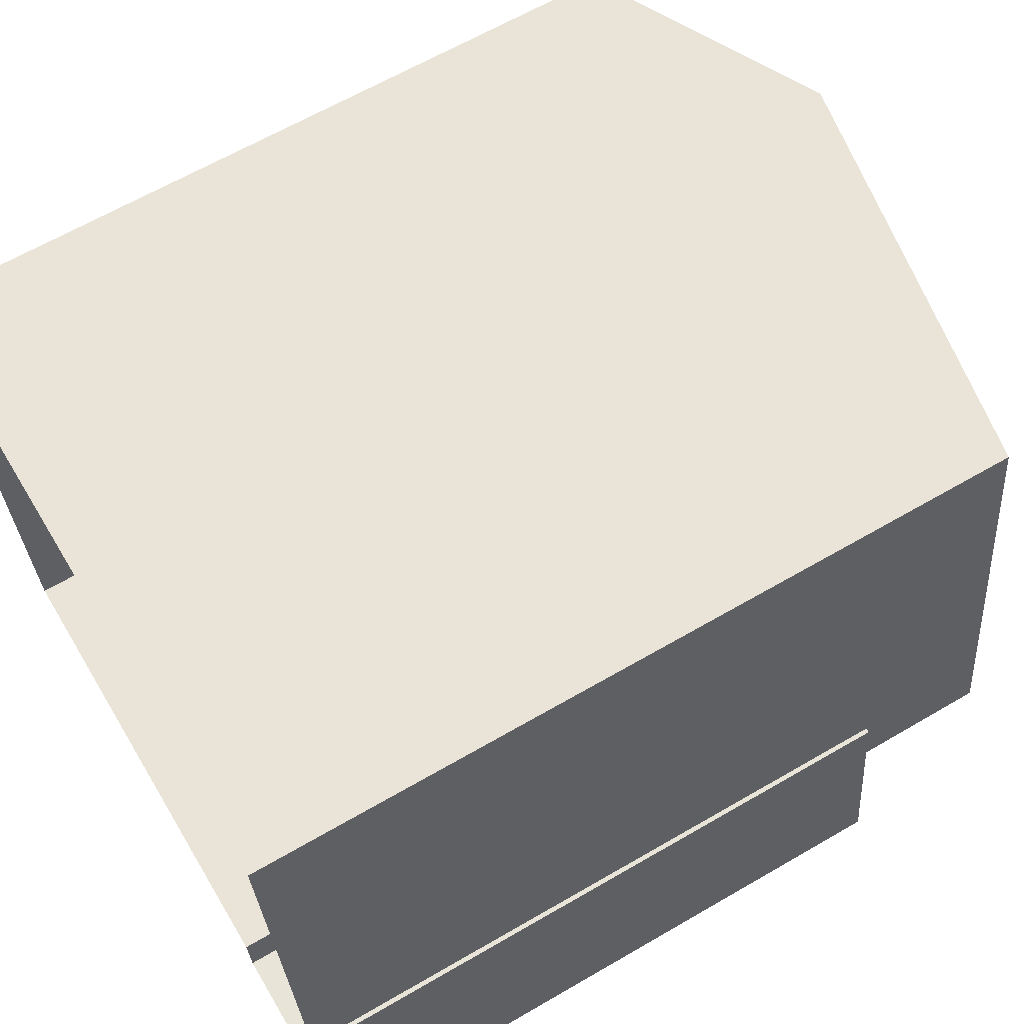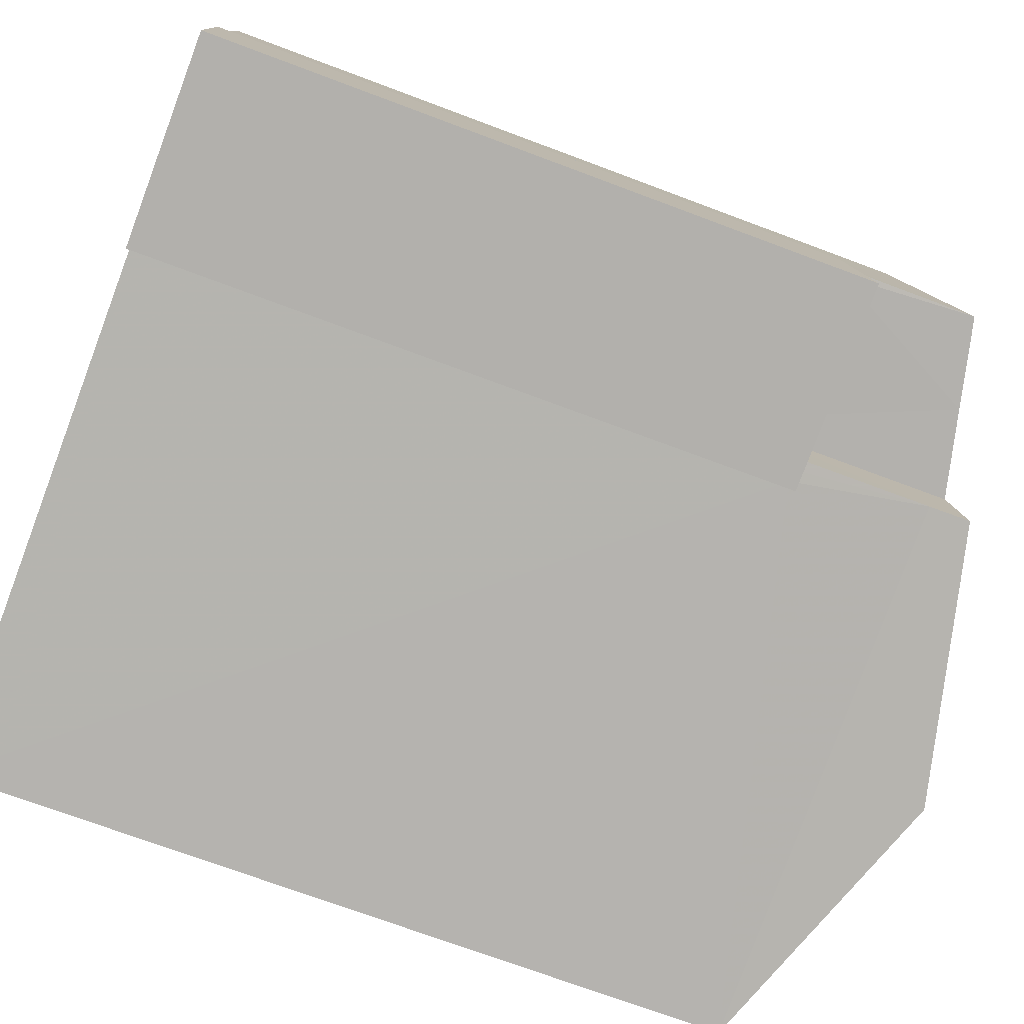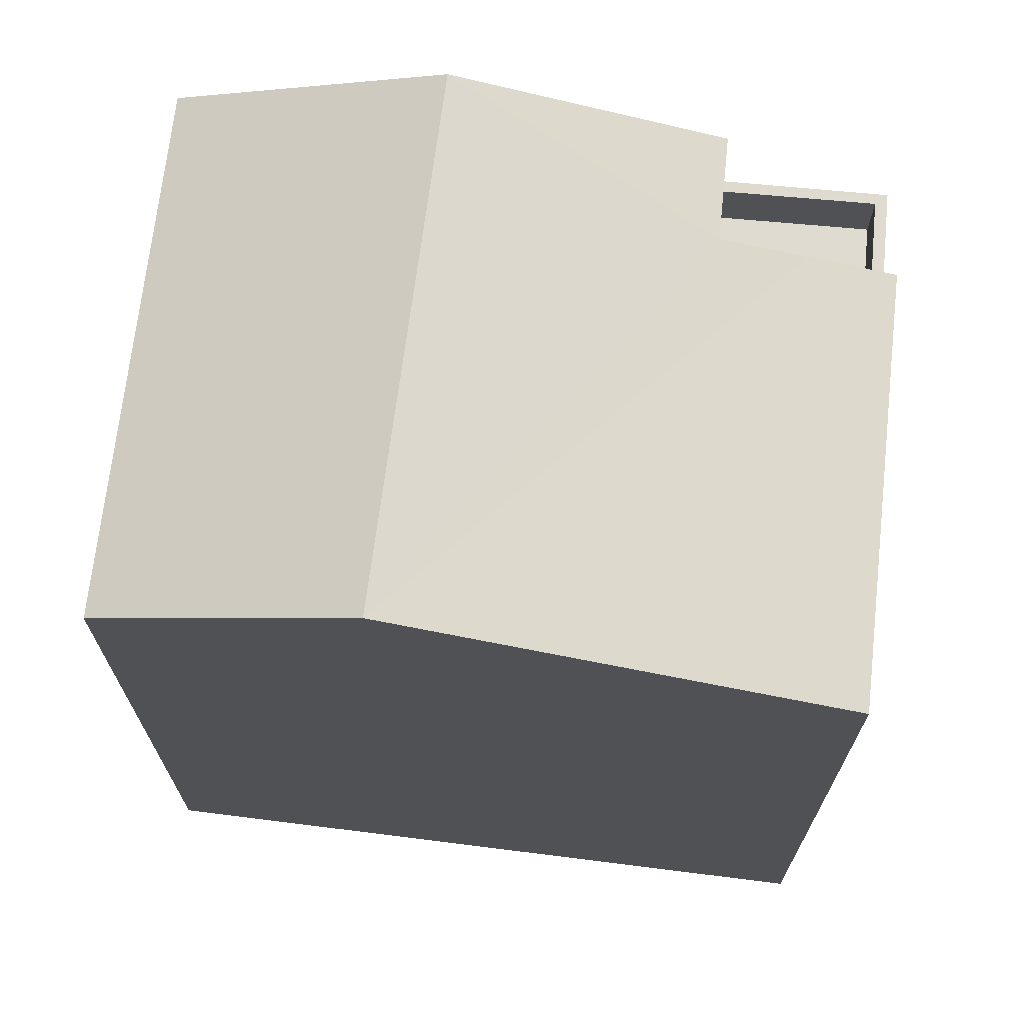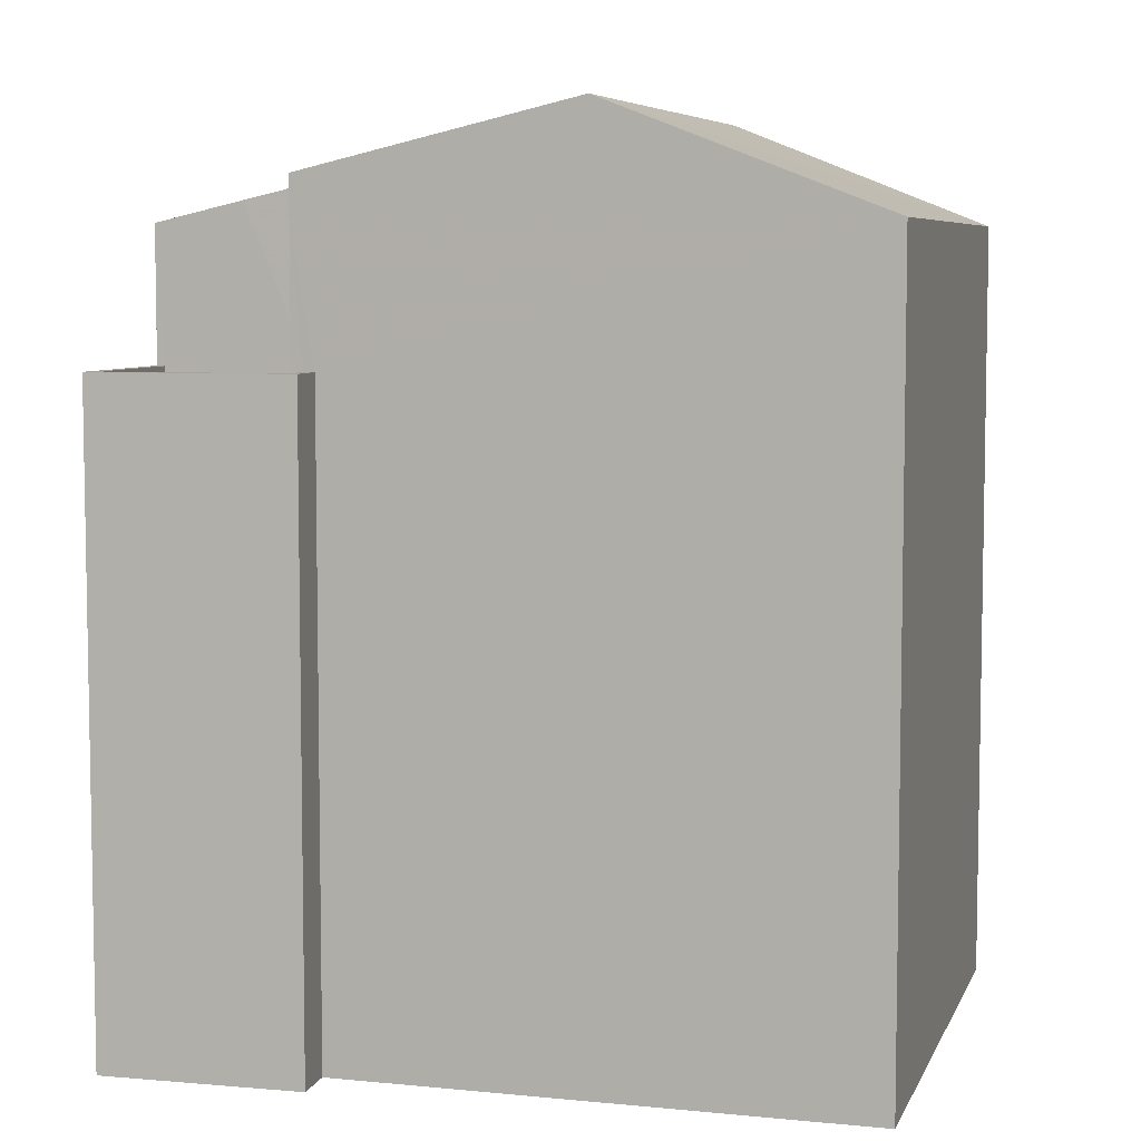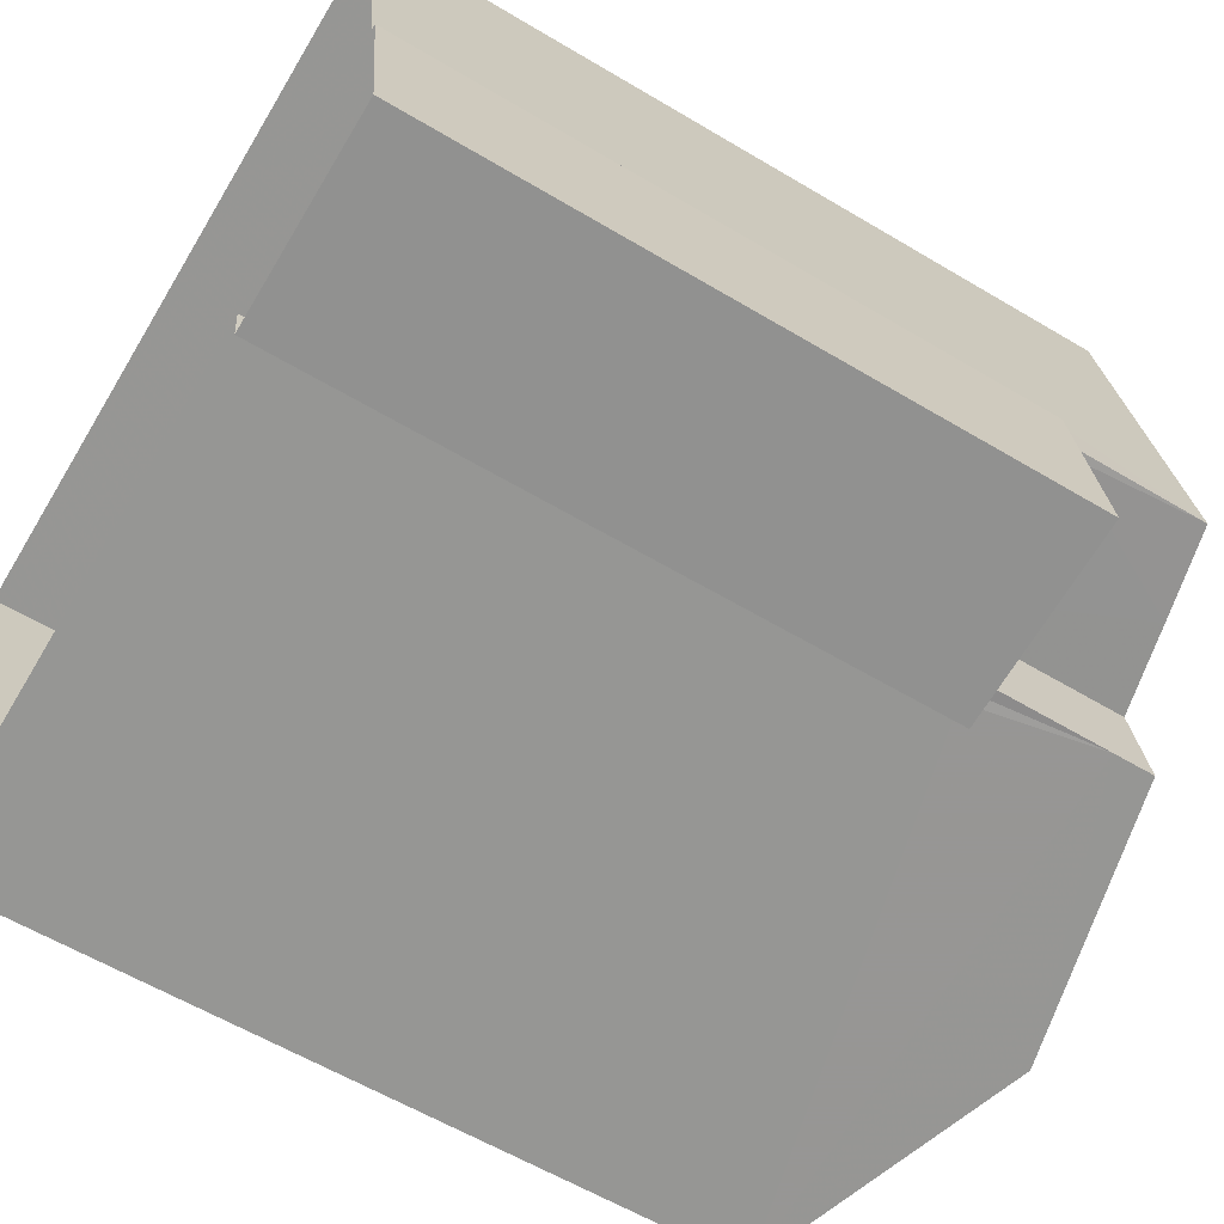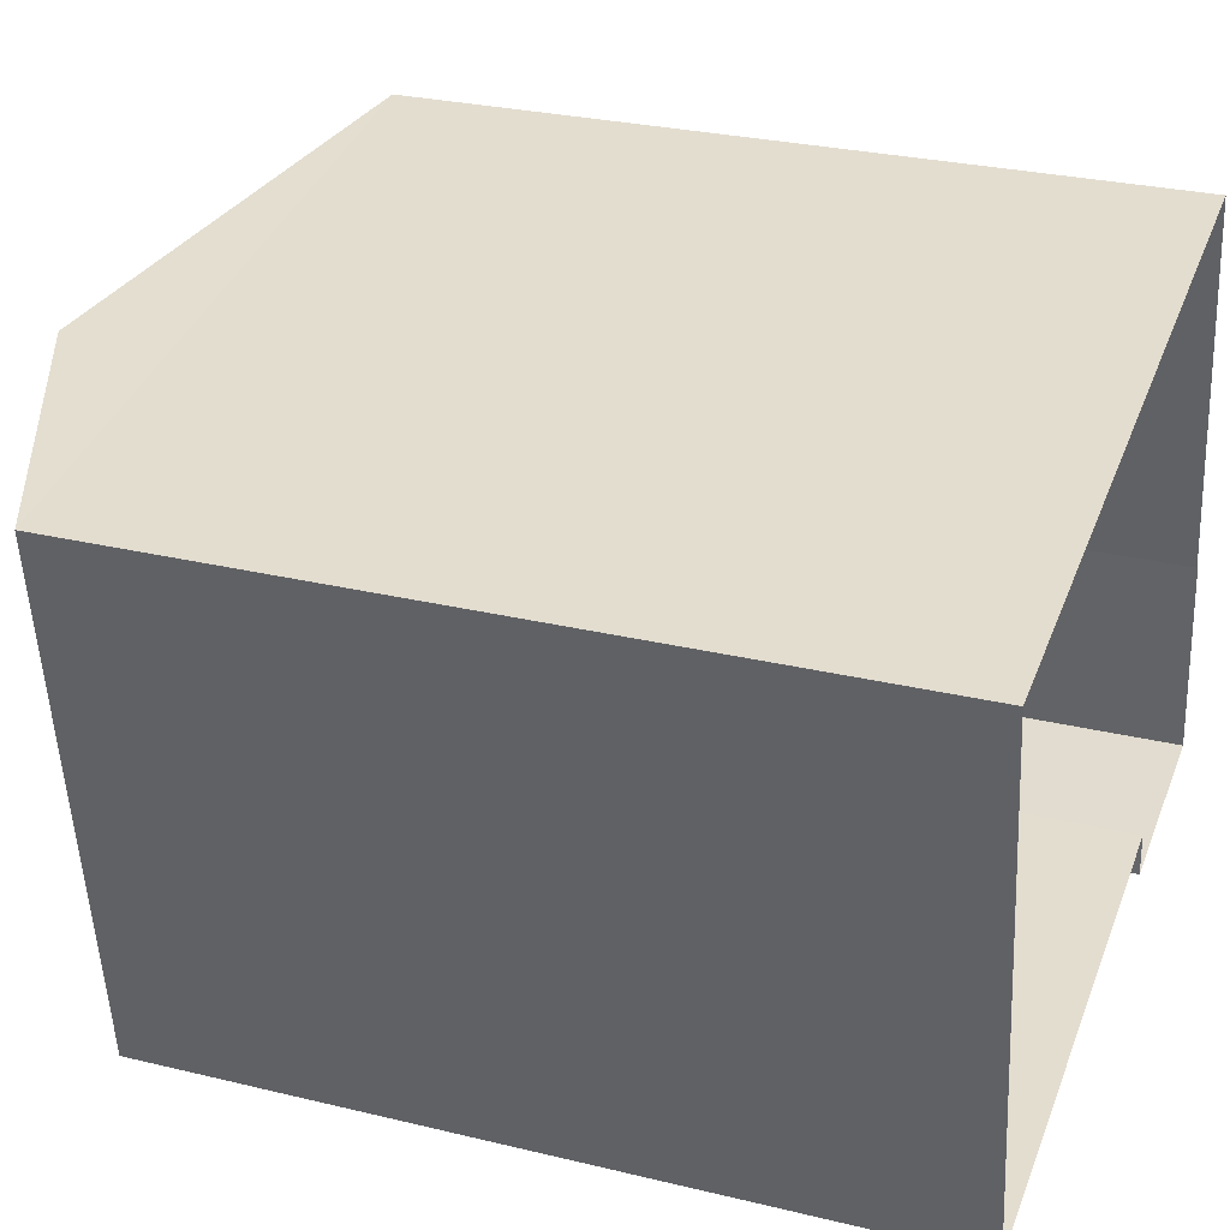
<metadata>
{"format":"obj","ext":"obj","renderer":"f3d","projection":"perspective","resolution":1024,"background":"white","views":[{"elev":64.3,"azim":-120.4,"up":"+Y"},{"elev":-71.6,"azim":-110.6,"up":"+Y"},{"elev":69.9,"azim":178.2,"up":"+Z"},{"elev":6.4,"azim":7.5,"up":"+Z"},{"elev":-59.7,"azim":-121.5,"up":"+Y"},{"elev":28.4,"azim":110.0,"up":"+Y"}]}
</metadata>
<code>
v -8.836e+04 -9.938e+04 4.48
v -8.837e+04 -9.938e+04 4.48
v -8.836e+04 -9.937e+04 4.48
v -8.837e+04 -9.937e+04 4.48
v -8.837e+04 -9.938e+04 4.48
v -8.837e+04 -9.938e+04 4.48
v -8.837e+04 -9.937e+04 4.48
v -8.837e+04 -9.937e+04 4.48
v -8.837e+04 -9.937e+04 11.29
v -8.837e+04 -9.937e+04 11.29
v -8.837e+04 -9.938e+04 11.29
v -8.837e+04 -9.938e+04 11.29
v -8.837e+04 -9.938e+04 11.29
v -8.837e+04 -9.938e+04 11.29
v -8.837e+04 -9.938e+04 11.99
v -8.837e+04 -9.938e+04 11.99
v -8.837e+04 -9.938e+04 11.99
v -8.837e+04 -9.938e+04 11.99
v -8.837e+04 -9.937e+04 11.99
v -8.837e+04 -9.937e+04 11.99
v -8.837e+04 -9.938e+04 11.99
v -8.837e+04 -9.937e+04 11.99
v -8.837e+04 -9.938e+04 11.99
v -8.837e+04 -9.937e+04 11.99
v -8.836e+04 -9.937e+04 13.56
v -8.836e+04 -9.938e+04 14.79
v -8.836e+04 -9.938e+04 13.56
v -8.836e+04 -9.937e+04 14.79
v -8.837e+04 -9.937e+04 14.03
v -8.837e+04 -9.938e+04 14.04
v -8.837e+04 -9.937e+04 13.79
v -8.837e+04 -9.937e+04 13.55
v -8.837e+04 -9.937e+04 13.55
v -8.837e+04 -9.938e+04 13.55
f 1 2 3
f 3 2 4
f 2 5 6
f 7 8 6
f 4 2 8
f 8 2 6
f 9 10 11
f 12 11 13
f 13 11 14
f 11 10 14
f 15 16 17
f 15 17 18
f 18 19 20
f 17 16 21
f 19 22 20
f 23 24 19
f 17 23 18
f 18 23 19
f 25 26 27
f 28 26 25
f 28 29 26
f 26 29 30
f 31 29 28
f 31 32 33
f 31 28 32
f 23 14 10
f 24 23 10
f 21 13 17
f 21 12 13
f 23 13 14
f 23 17 13
f 8 7 20
f 22 8 20
f 20 7 6
f 18 20 6
f 2 15 5
f 2 16 15
f 15 18 6
f 5 15 6
f 21 34 11
f 34 16 27
f 27 16 1
f 12 21 11
f 1 16 2
f 34 21 16
f 28 25 32
f 34 27 26
f 30 34 26
f 19 33 22
f 8 22 4
f 4 22 32
f 22 33 32
f 32 3 4
f 32 25 3
f 27 1 3
f 25 27 3
f 24 10 9
f 9 29 31
f 33 19 24
f 31 33 24
f 31 24 9
f 30 29 34
f 34 9 11
f 34 29 9

</code>
